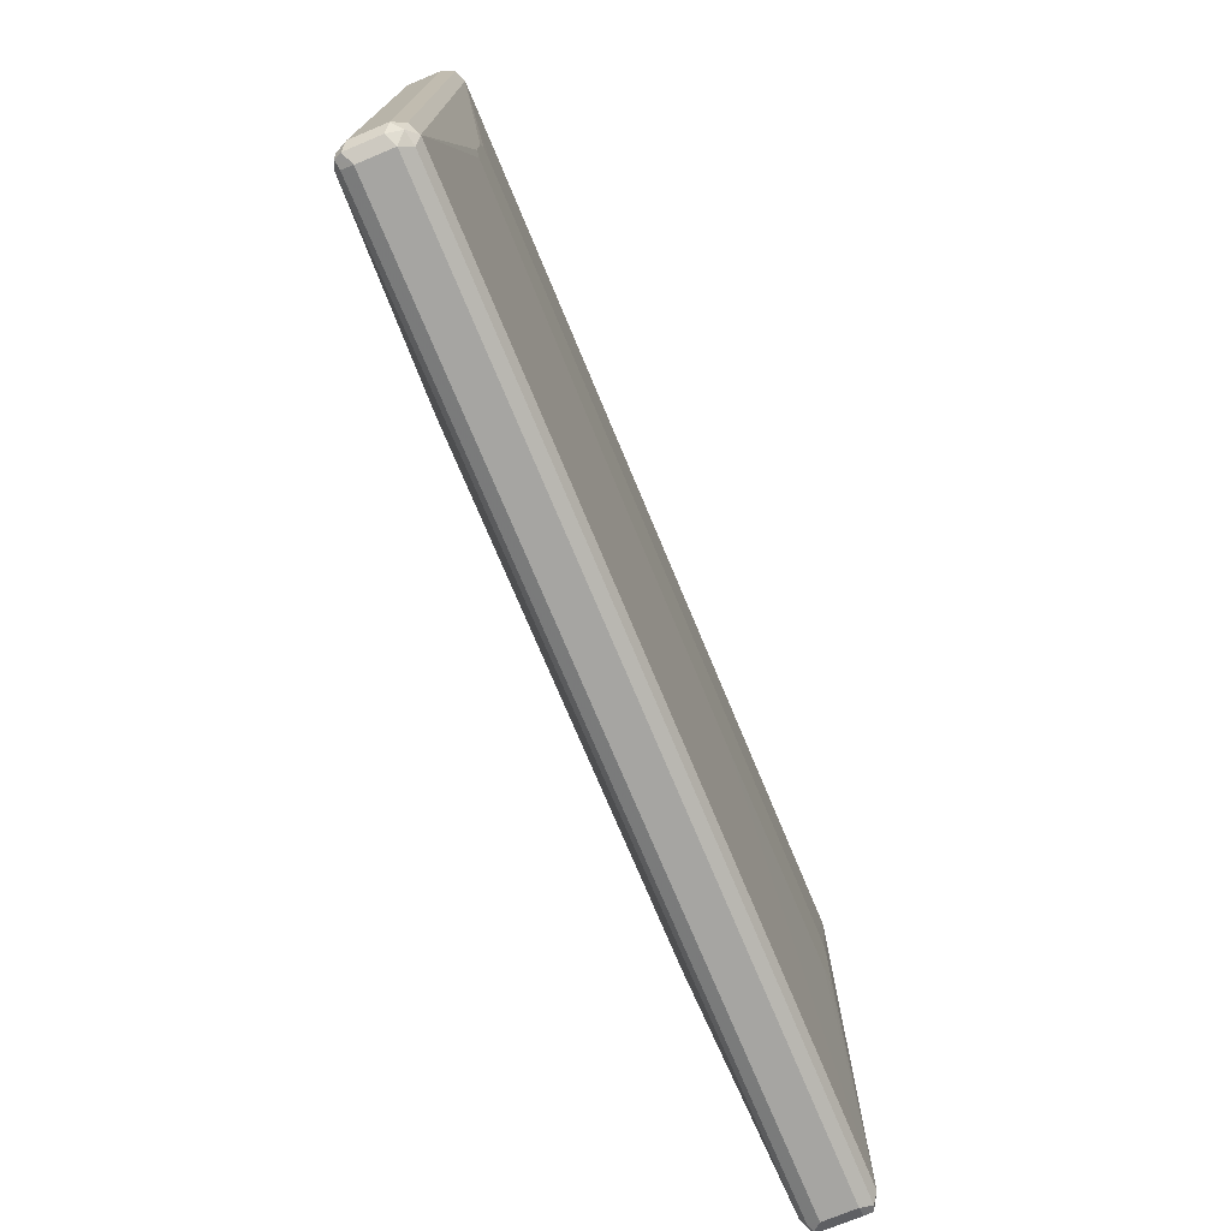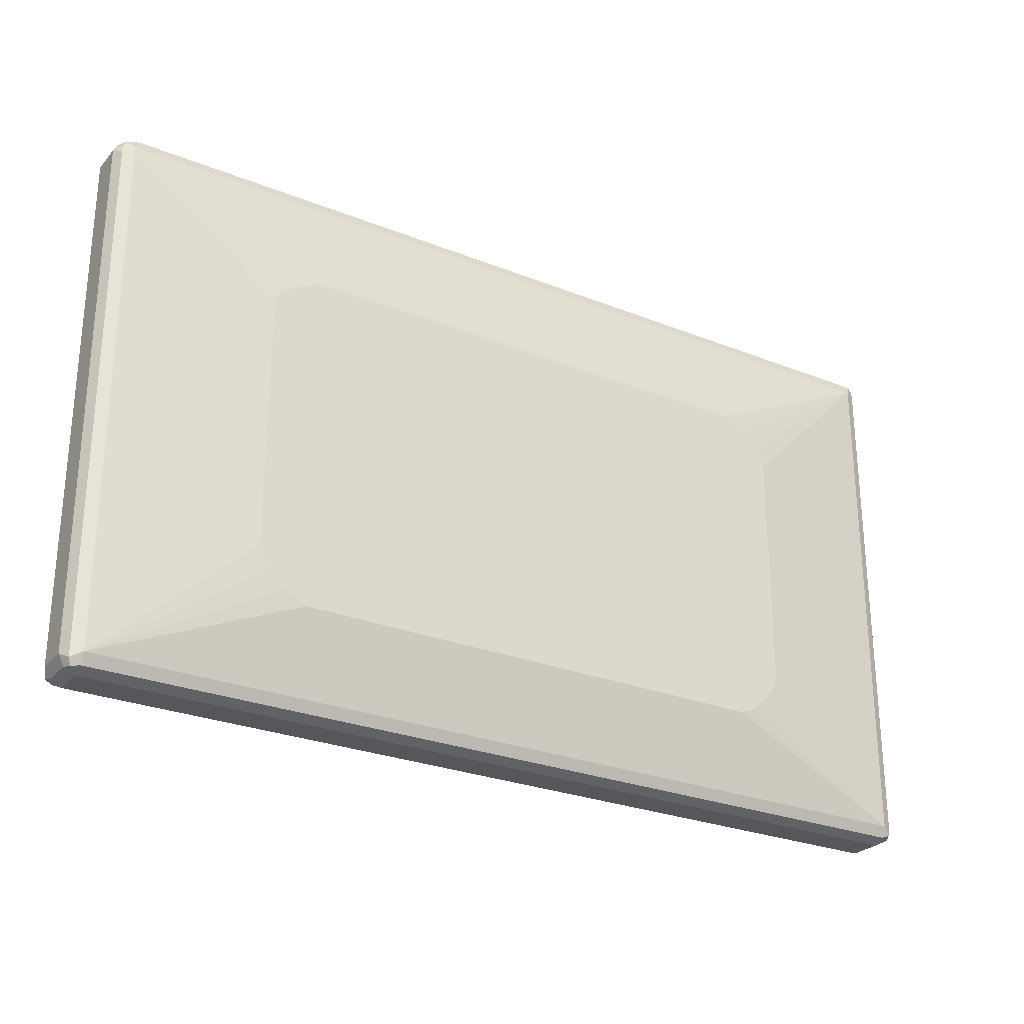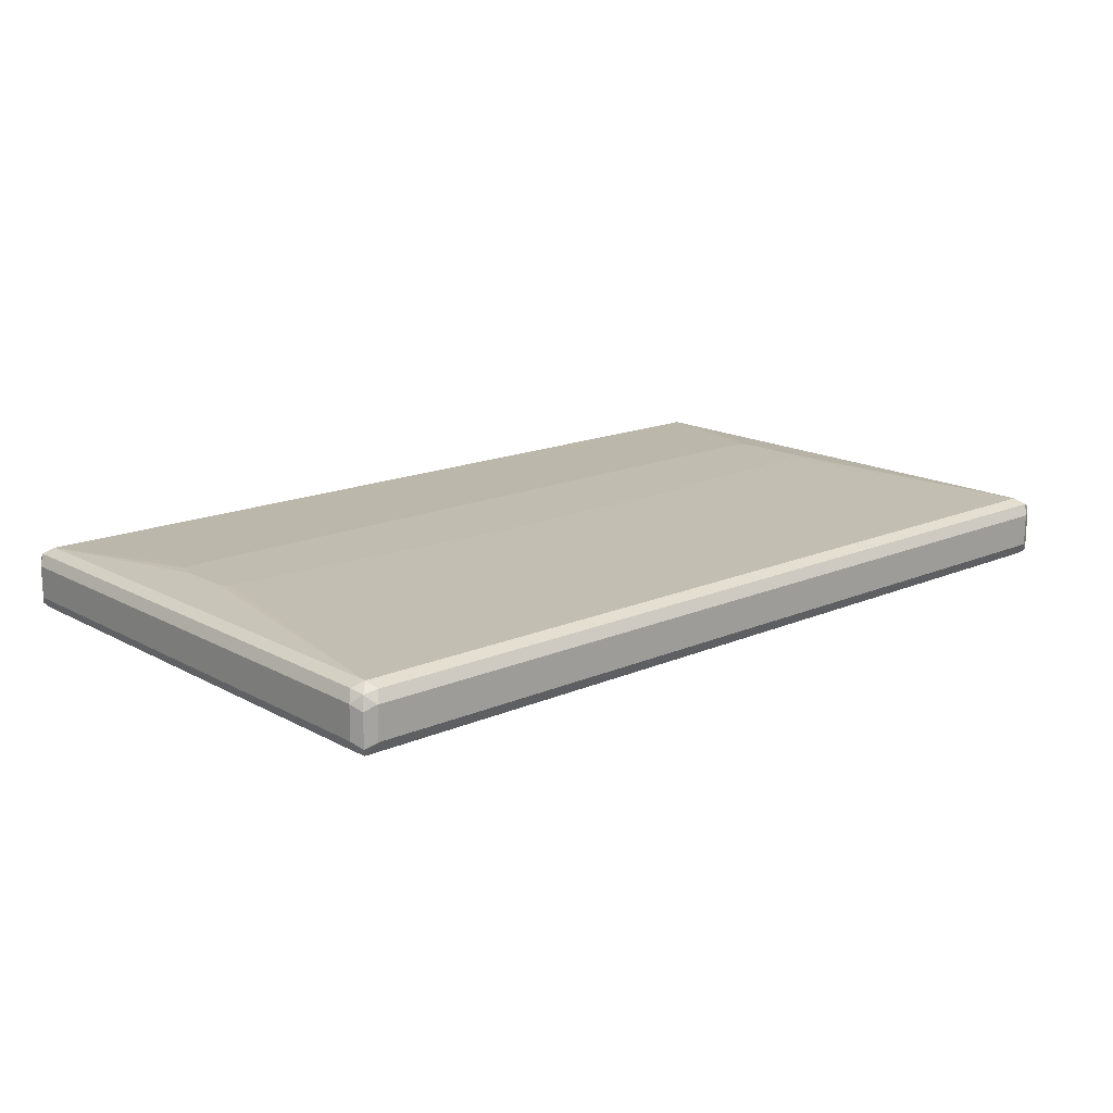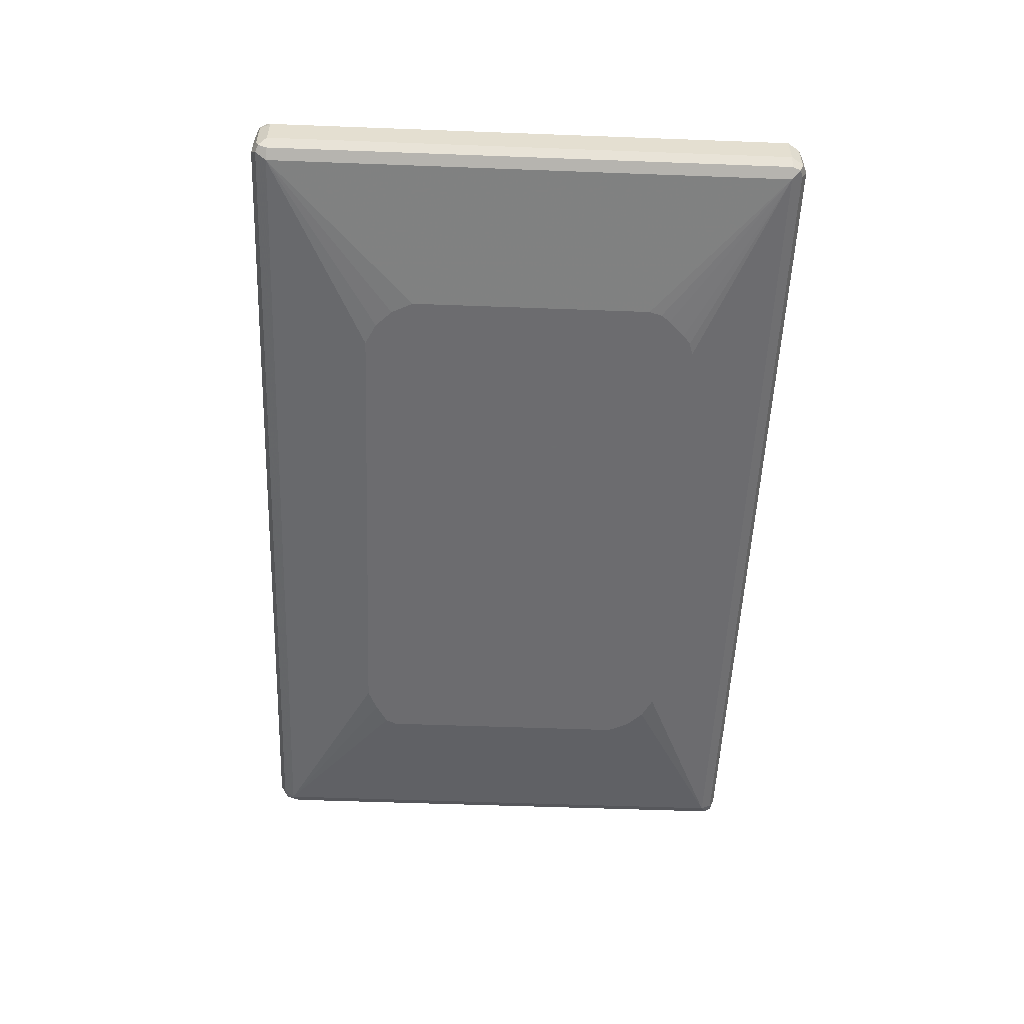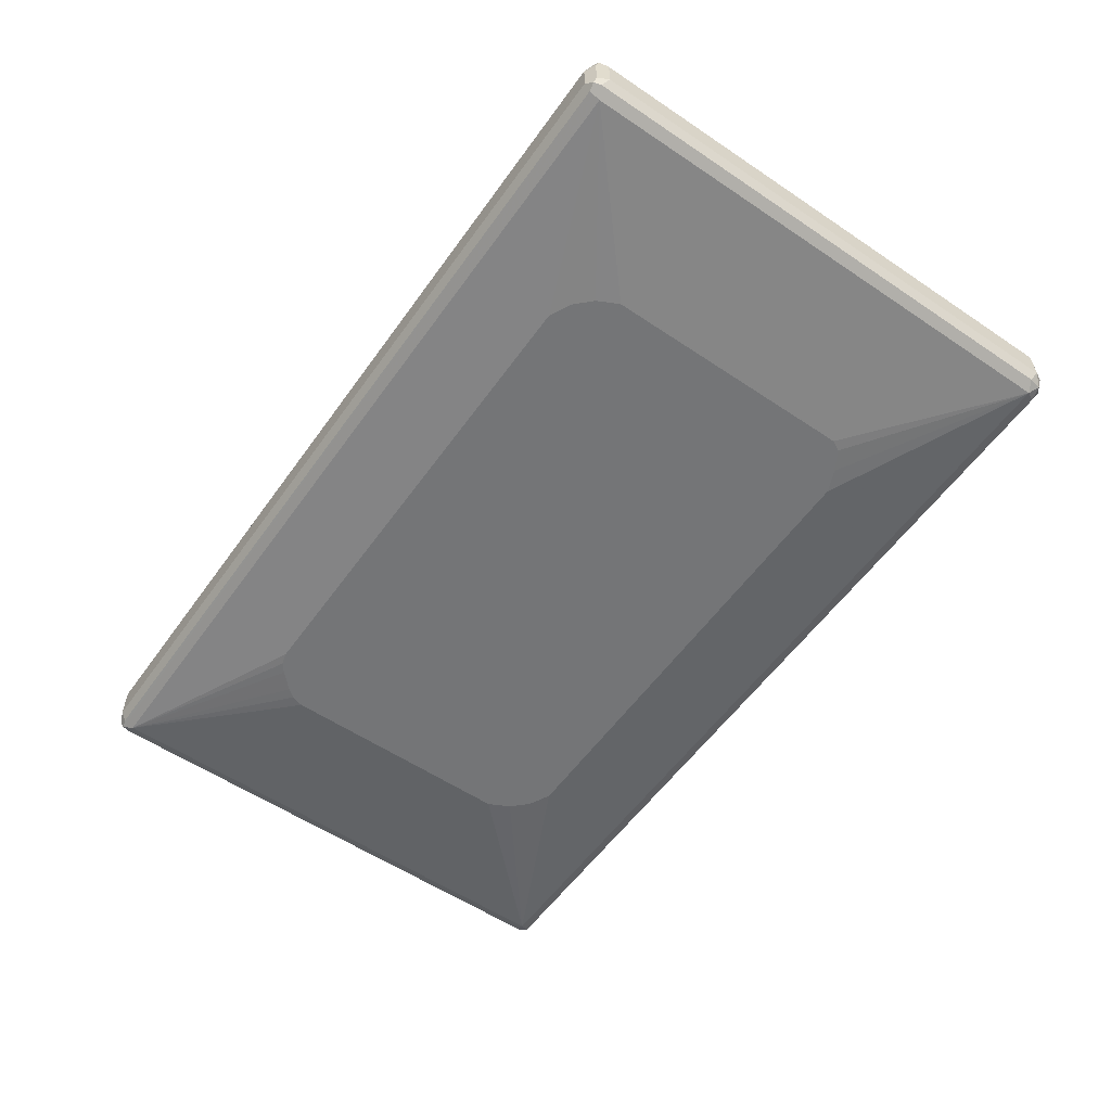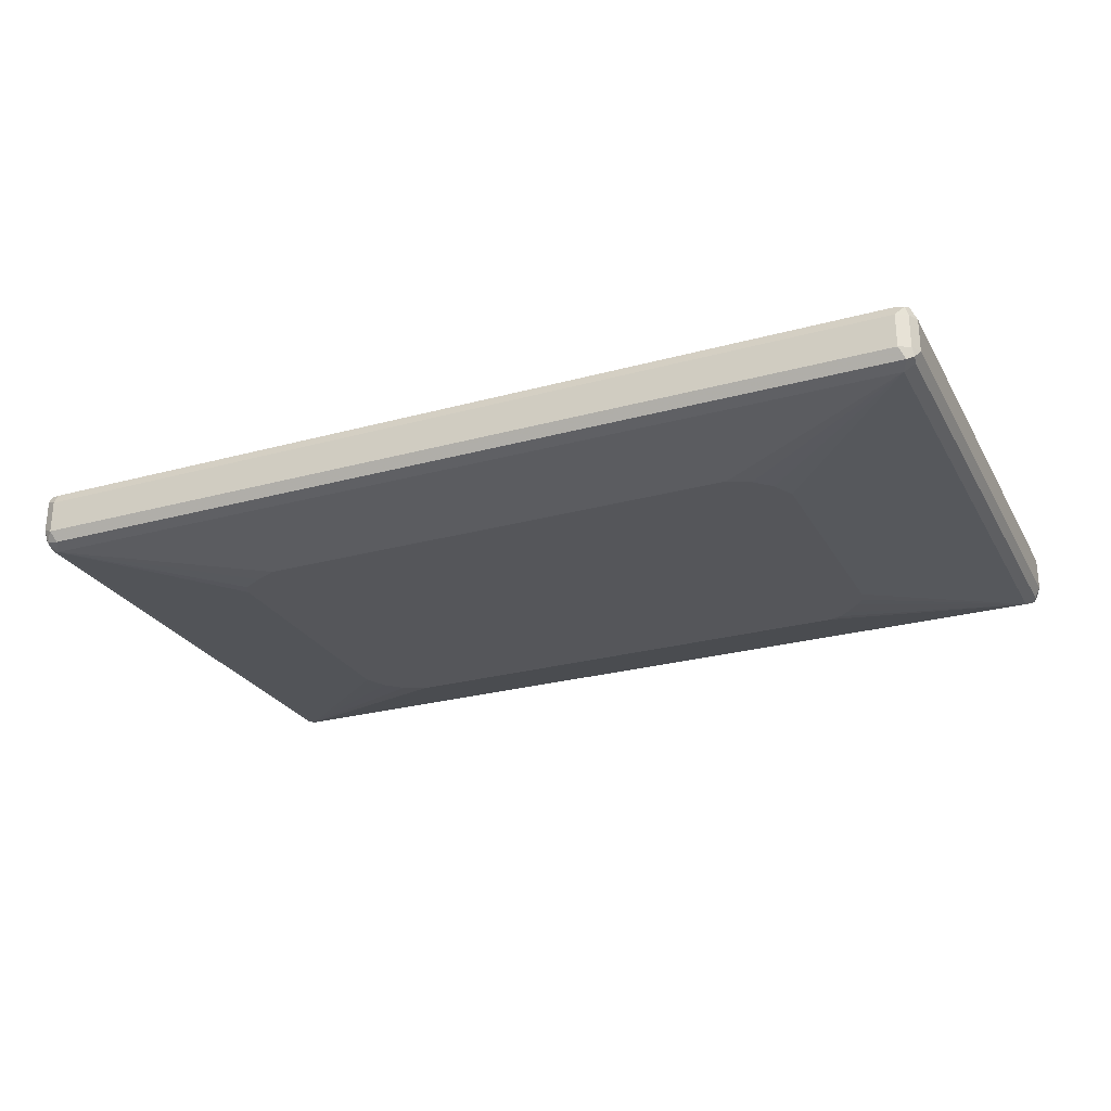
<metadata>
{"format":"obj","ext":"obj","renderer":"f3d","projection":"perspective","resolution":1024,"background":"white","views":[{"elev":-73.8,"azim":112.6,"up":"+Z"},{"elev":-26.9,"azim":-31.9,"up":"+Z"},{"elev":16.3,"azim":138.3,"up":"+Y"},{"elev":-53.8,"azim":87.7,"up":"+Y"},{"elev":-56.5,"azim":-125.1,"up":"+Y"},{"elev":-26.1,"azim":23.5,"up":"+Y"}]}
</metadata>
<code>
v 0.4729 0.543 -0.2978
v 0.4671 0.5547 -0.2919
v 0.4817 0.5518 -0.289
v 0.4846 0.5372 -0.2919
v 0.4729 0.508 -0.2978
v -0.4729 0.543 -0.2978
v 0.4729 0.5606 -0.2803
v -0.4788 0.5547 -0.2919
v 0.4846 0.5547 -0.2744
v 0.4905 0.543 -0.2803
v 0.4846 0.5022 -0.2919
v 0.4817 0.4949 -0.289
v 0.4729 0.4963 -0.2919
v -0.4729 0.508 -0.2978
v -0.4846 0.543 -0.2919
v -0.4861 0.5518 -0.289
v 0.09295 0.5672 -0.005422
v 0.4195 0.5672 0.01831
v 0.4258 0.5672 0.02956
v 0.4729 0.5606 0.2803
v -0.4729 0.5606 -0.2803
v -0.4846 0.5547 -0.2803
v 0.4846 0.5547 0.2861
v 0.4905 0.508 -0.2803
v 0.4905 0.543 0.2803
v 0.4846 0.4963 -0.2803
v 0.4729 0.4905 -0.2803
v -0.4729 0.4905 -0.2803
v -0.4729 0.4963 -0.2919
v -0.4817 0.4993 -0.2934
v -0.4846 0.508 -0.2919
v -0.4905 0.543 -0.2803
v -0.1522 0.5672 -0.005422
v 0.4258 0.5672 0.08215
v 0.4729 0.5547 0.2919
v 0.4204 0.5672 0.1002
v 0.4193 0.5672 0.1023
v 0.4029 0.5672 0.1051
v -0.2627 0.5672 0.1105
v -0.4729 0.5606 0.2803
v -0.4817 0.5562 0.289
v -0.4246 0.5672 0.03498
v -0.4159 0.5672 0.01825
v -0.3975 0.5672 0.01236
v -0.4846 0.5547 0.2803
v 0.4817 0.5518 0.2934
v 0.4846 0.543 0.2919
v 0.4905 0.508 0.2803
v 0.4846 0.4963 0.2803
v 0.4729 0.4905 0.2803
v 0.3152 0.4726 -0.1401
v 0.3113 0.4726 -0.1537
v 0.3036 0.4726 -0.1635
v 0.2861 0.4726 -0.181
v 0.2763 0.4726 -0.1887
v 0.2627 0.4726 -0.1927
v -0.2627 0.4726 -0.1927
v -0.2744 0.4726 -0.1869
v -0.2861 0.4726 -0.181
v -0.3036 0.4726 -0.1635
v -0.3096 0.4726 -0.1515
v -0.3152 0.4726 -0.1401
v -0.4729 0.4905 0.2803
v -0.4846 0.4963 -0.2861
v -0.4905 0.508 -0.2803
v -0.4905 0.543 0.2803
v 0.4729 0.543 0.2978
v -0.4729 0.5547 0.2919
v -0.4028 0.5672 0.1103
v -0.4203 0.5672 0.105
v -0.4246 0.5672 0.08757
v -0.4846 0.5489 0.2919
v -0.4729 0.543 0.2978
v 0.4846 0.508 0.2919
v 0.4861 0.4993 0.289
v 0.4788 0.4963 0.2919
v 0.2627 0.4726 0.1751
v 0.2744 0.4726 0.1693
v 0.2861 0.4726 0.1635
v 0.3036 0.4726 0.1459
v 0.3152 0.4726 0.1228
v 0.3152 0.4726 0.1226
v -0.3152 0.4726 0.1401
v -0.4671 0.4963 0.2919
v -0.4817 0.4993 0.289
v -0.4846 0.4963 0.2744
v -0.3151 0.4726 0.1405
v -0.3094 0.4726 0.1518
v -0.2871 0.4726 0.1646
v -0.2627 0.4726 0.1751
v -0.4905 0.508 0.2803
v 0.4729 0.508 0.2978
v -0.4846 0.5139 0.2919
v -0.4729 0.508 0.2978
f 41 72 73
f 41 45 72
f 41 73 68
f 50 79 80
f 40 70 71
f 40 69 70
f 45 66 72
f 39 69 40
f 40 45 41
f 46 67 47
f 50 77 78
f 47 92 74
f 48 74 75
f 48 75 49
f 49 76 50
f 49 75 76
f 50 78 79
f 50 80 81
f 35 73 67
f 47 67 92
f 35 68 73
f 27 57 28
f 35 67 46
f 27 54 55
f 50 81 82
f 27 55 56
f 27 56 57
f 28 57 58
f 28 58 59
f 28 59 60
f 28 60 61
f 28 61 62
f 28 62 83
f 28 83 63
f 28 63 86
f 28 86 64
f 28 64 29
f 29 64 30
f 30 64 31
f 31 64 65
f 32 65 91
f 32 91 66
f 35 41 68
f 50 76 84
f 76 92 94
f 50 63 90
f 63 83 87
f 63 87 88
f 63 88 89
f 63 89 90
f 64 86 91
f 64 91 65
f 66 91 93
f 66 93 72
f 67 73 94
f 72 93 94
f 72 94 73
f 74 92 75
f 75 92 76
f 76 94 84
f 84 94 85
f 85 94 93
f 85 93 91
f 85 91 86
f 27 53 54
f 63 85 86
f 63 84 85
f 51 53 52
f 51 54 53
f 50 90 77
f 51 82 81
f 51 81 80
f 51 80 79
f 51 79 78
f 51 78 77
f 51 77 90
f 51 90 89
f 51 89 88
f 50 84 63
f 51 88 87
f 51 83 62
f 51 62 61
f 51 61 60
f 51 60 59
f 51 59 58
f 51 58 57
f 51 57 56
f 51 56 55
f 51 55 54
f 51 87 83
f 27 52 53
f 67 94 92
f 27 82 51
f 6 16 8
f 7 17 18
f 7 18 19
f 7 19 34
f 7 34 20
f 7 20 23
f 7 21 33
f 7 33 17
f 8 16 22
f 8 22 21
f 9 23 25
f 9 25 10
f 10 25 48
f 10 48 24
f 11 26 12
f 11 24 26
f 12 26 27
f 12 27 28
f 12 28 29
f 6 15 16
f 6 31 15
f 6 14 31
f 5 29 14
f 1 2 3
f 1 3 4
f 1 4 11
f 1 11 5
f 1 5 14
f 1 14 6
f 1 6 8
f 1 8 2
f 2 7 3
f 12 29 13
f 2 8 21
f 2 21 7
f 3 7 9
f 3 9 10
f 3 10 4
f 4 10 24
f 4 24 11
f 5 11 12
f 5 12 13
f 5 13 29
f 27 51 52
f 14 29 30
f 7 23 9
f 15 31 65
f 20 41 35
f 21 22 45
f 21 45 40
f 21 40 71
f 21 71 42
f 21 42 43
f 21 43 44
f 21 44 33
f 22 32 66
f 20 40 41
f 22 66 45
f 23 46 47
f 23 47 25
f 14 30 31
f 24 49 26
f 25 47 74
f 25 74 48
f 26 49 50
f 26 50 27
f 27 50 82
f 23 35 46
f 20 39 40
f 24 48 49
f 20 37 38
f 20 38 39
f 15 65 32
f 15 32 16
f 16 32 22
f 17 44 43
f 17 43 42
f 17 42 71
f 17 71 70
f 17 70 69
f 17 69 39
f 17 33 44
f 17 38 37
f 17 37 36
f 17 36 34
f 17 34 19
f 17 19 18
f 20 35 23
f 20 34 36
f 17 39 38
f 20 36 37

</code>
